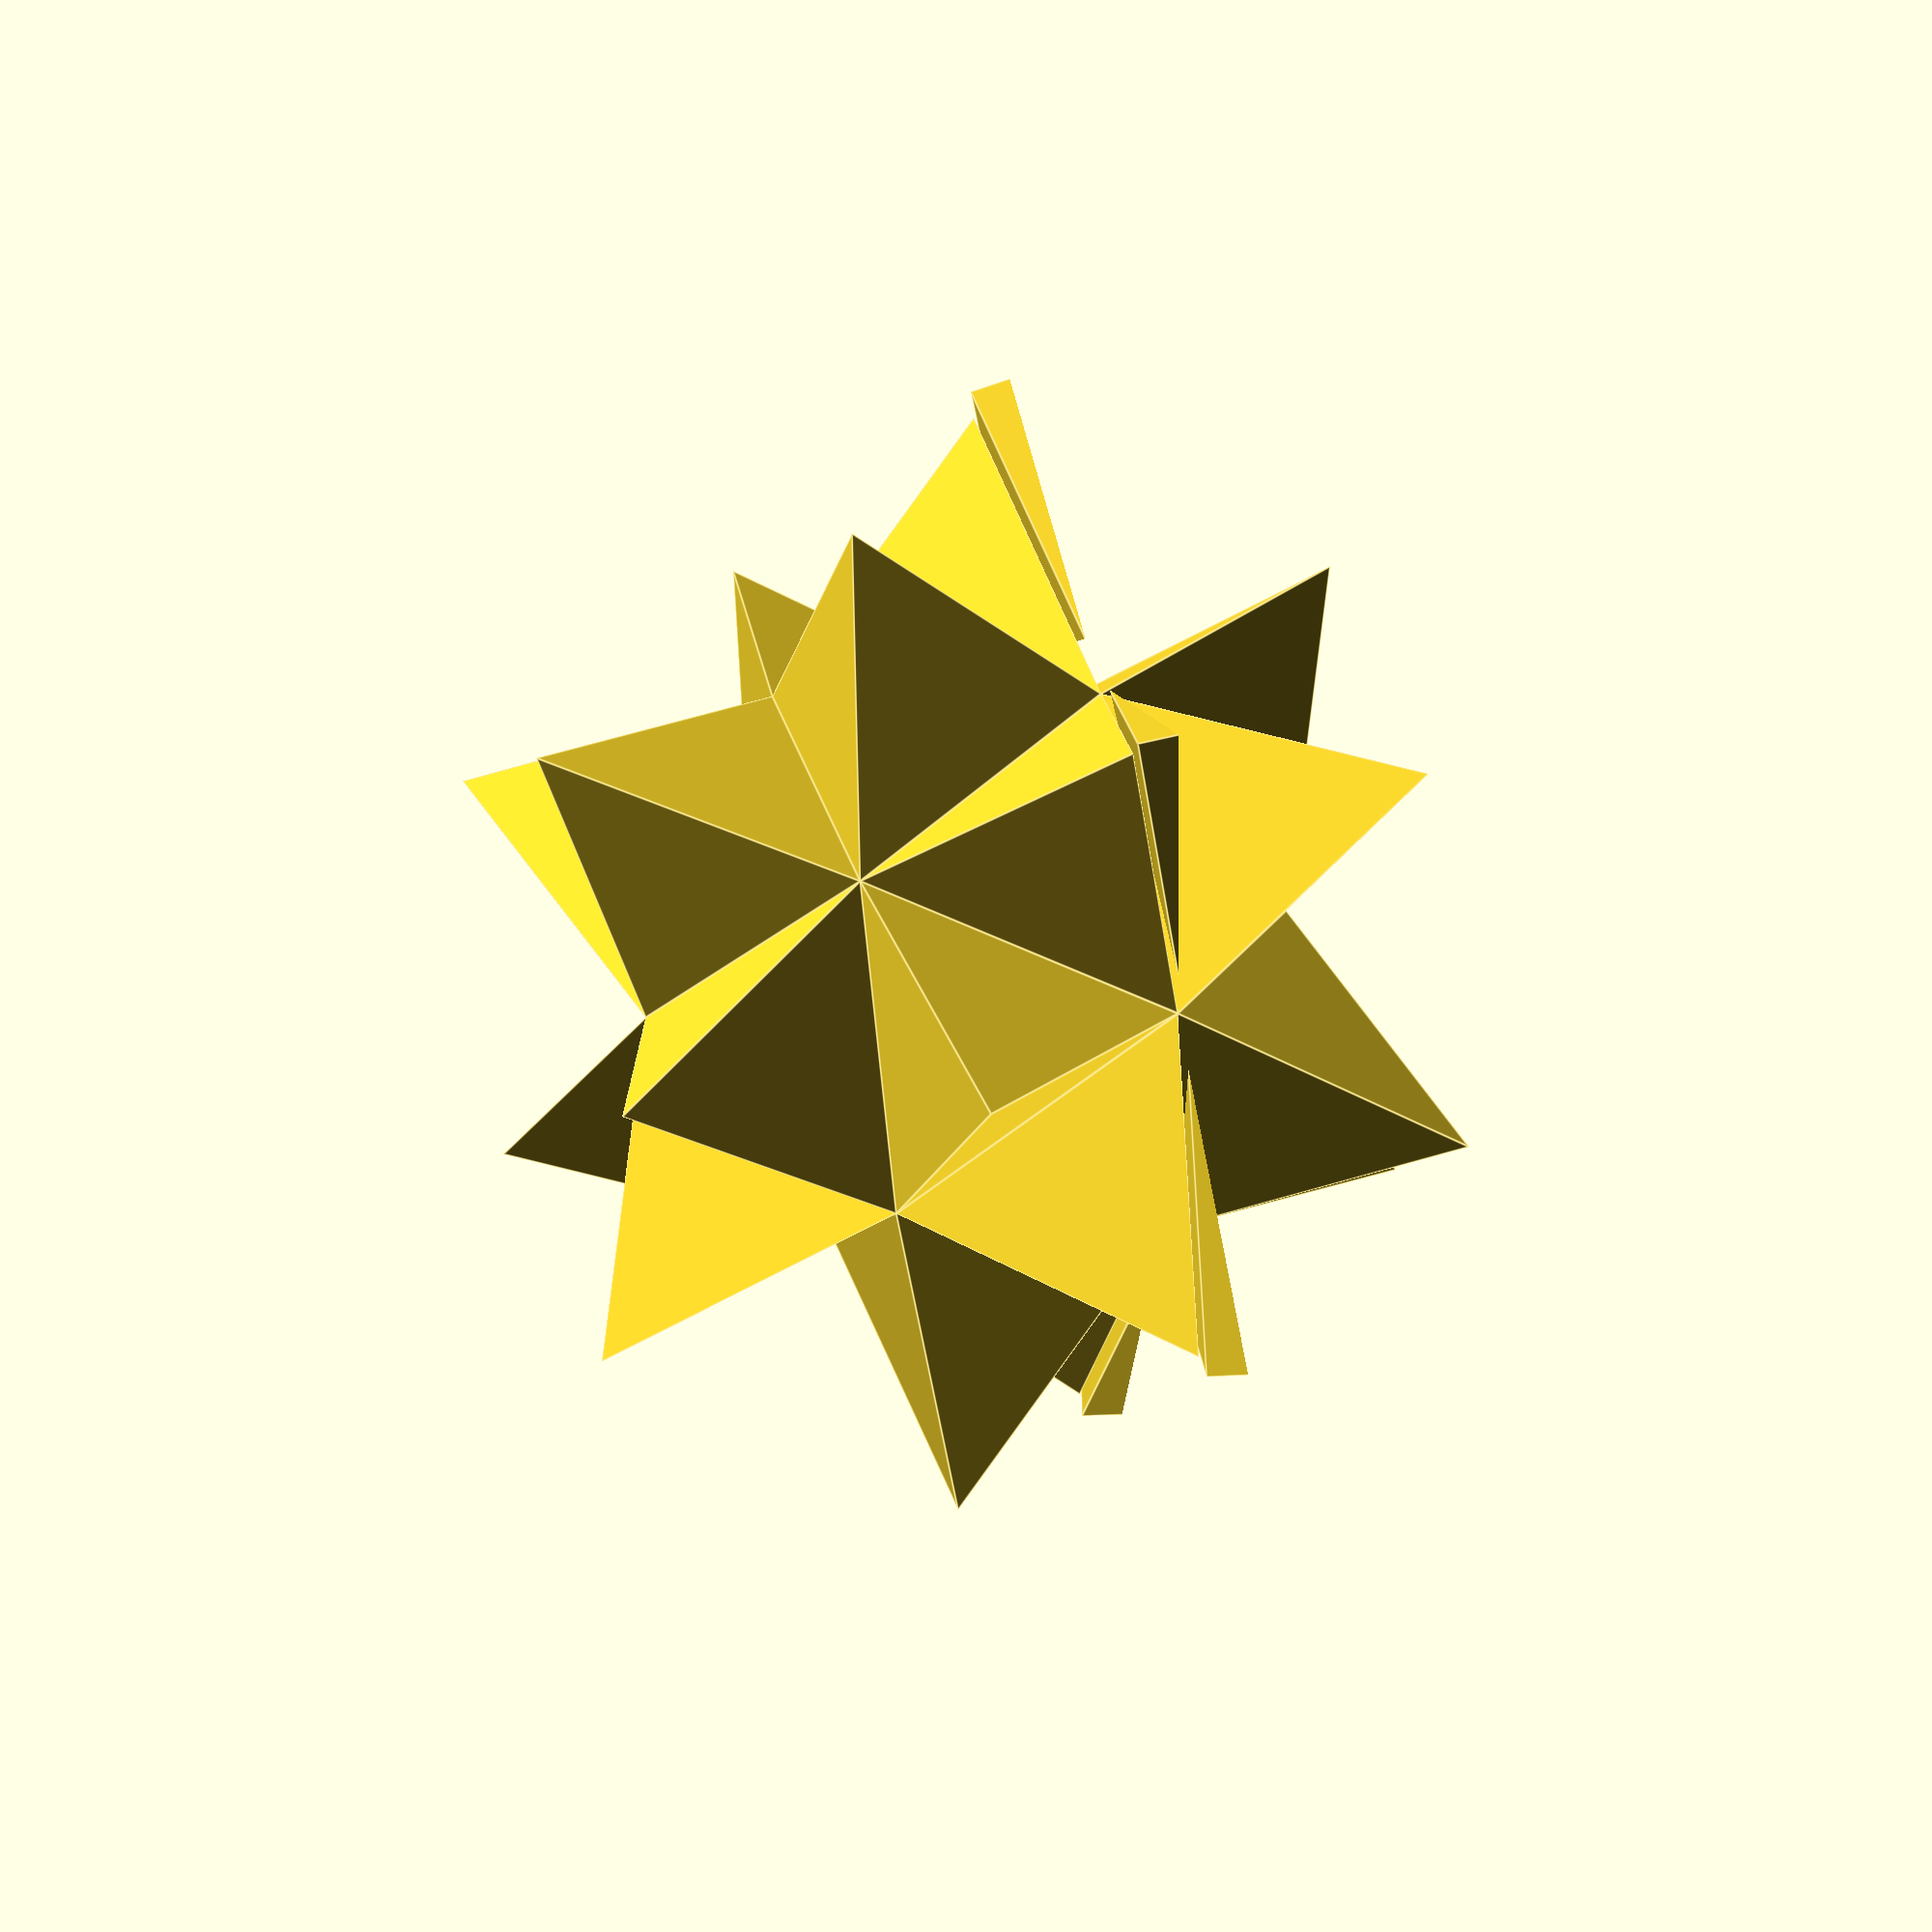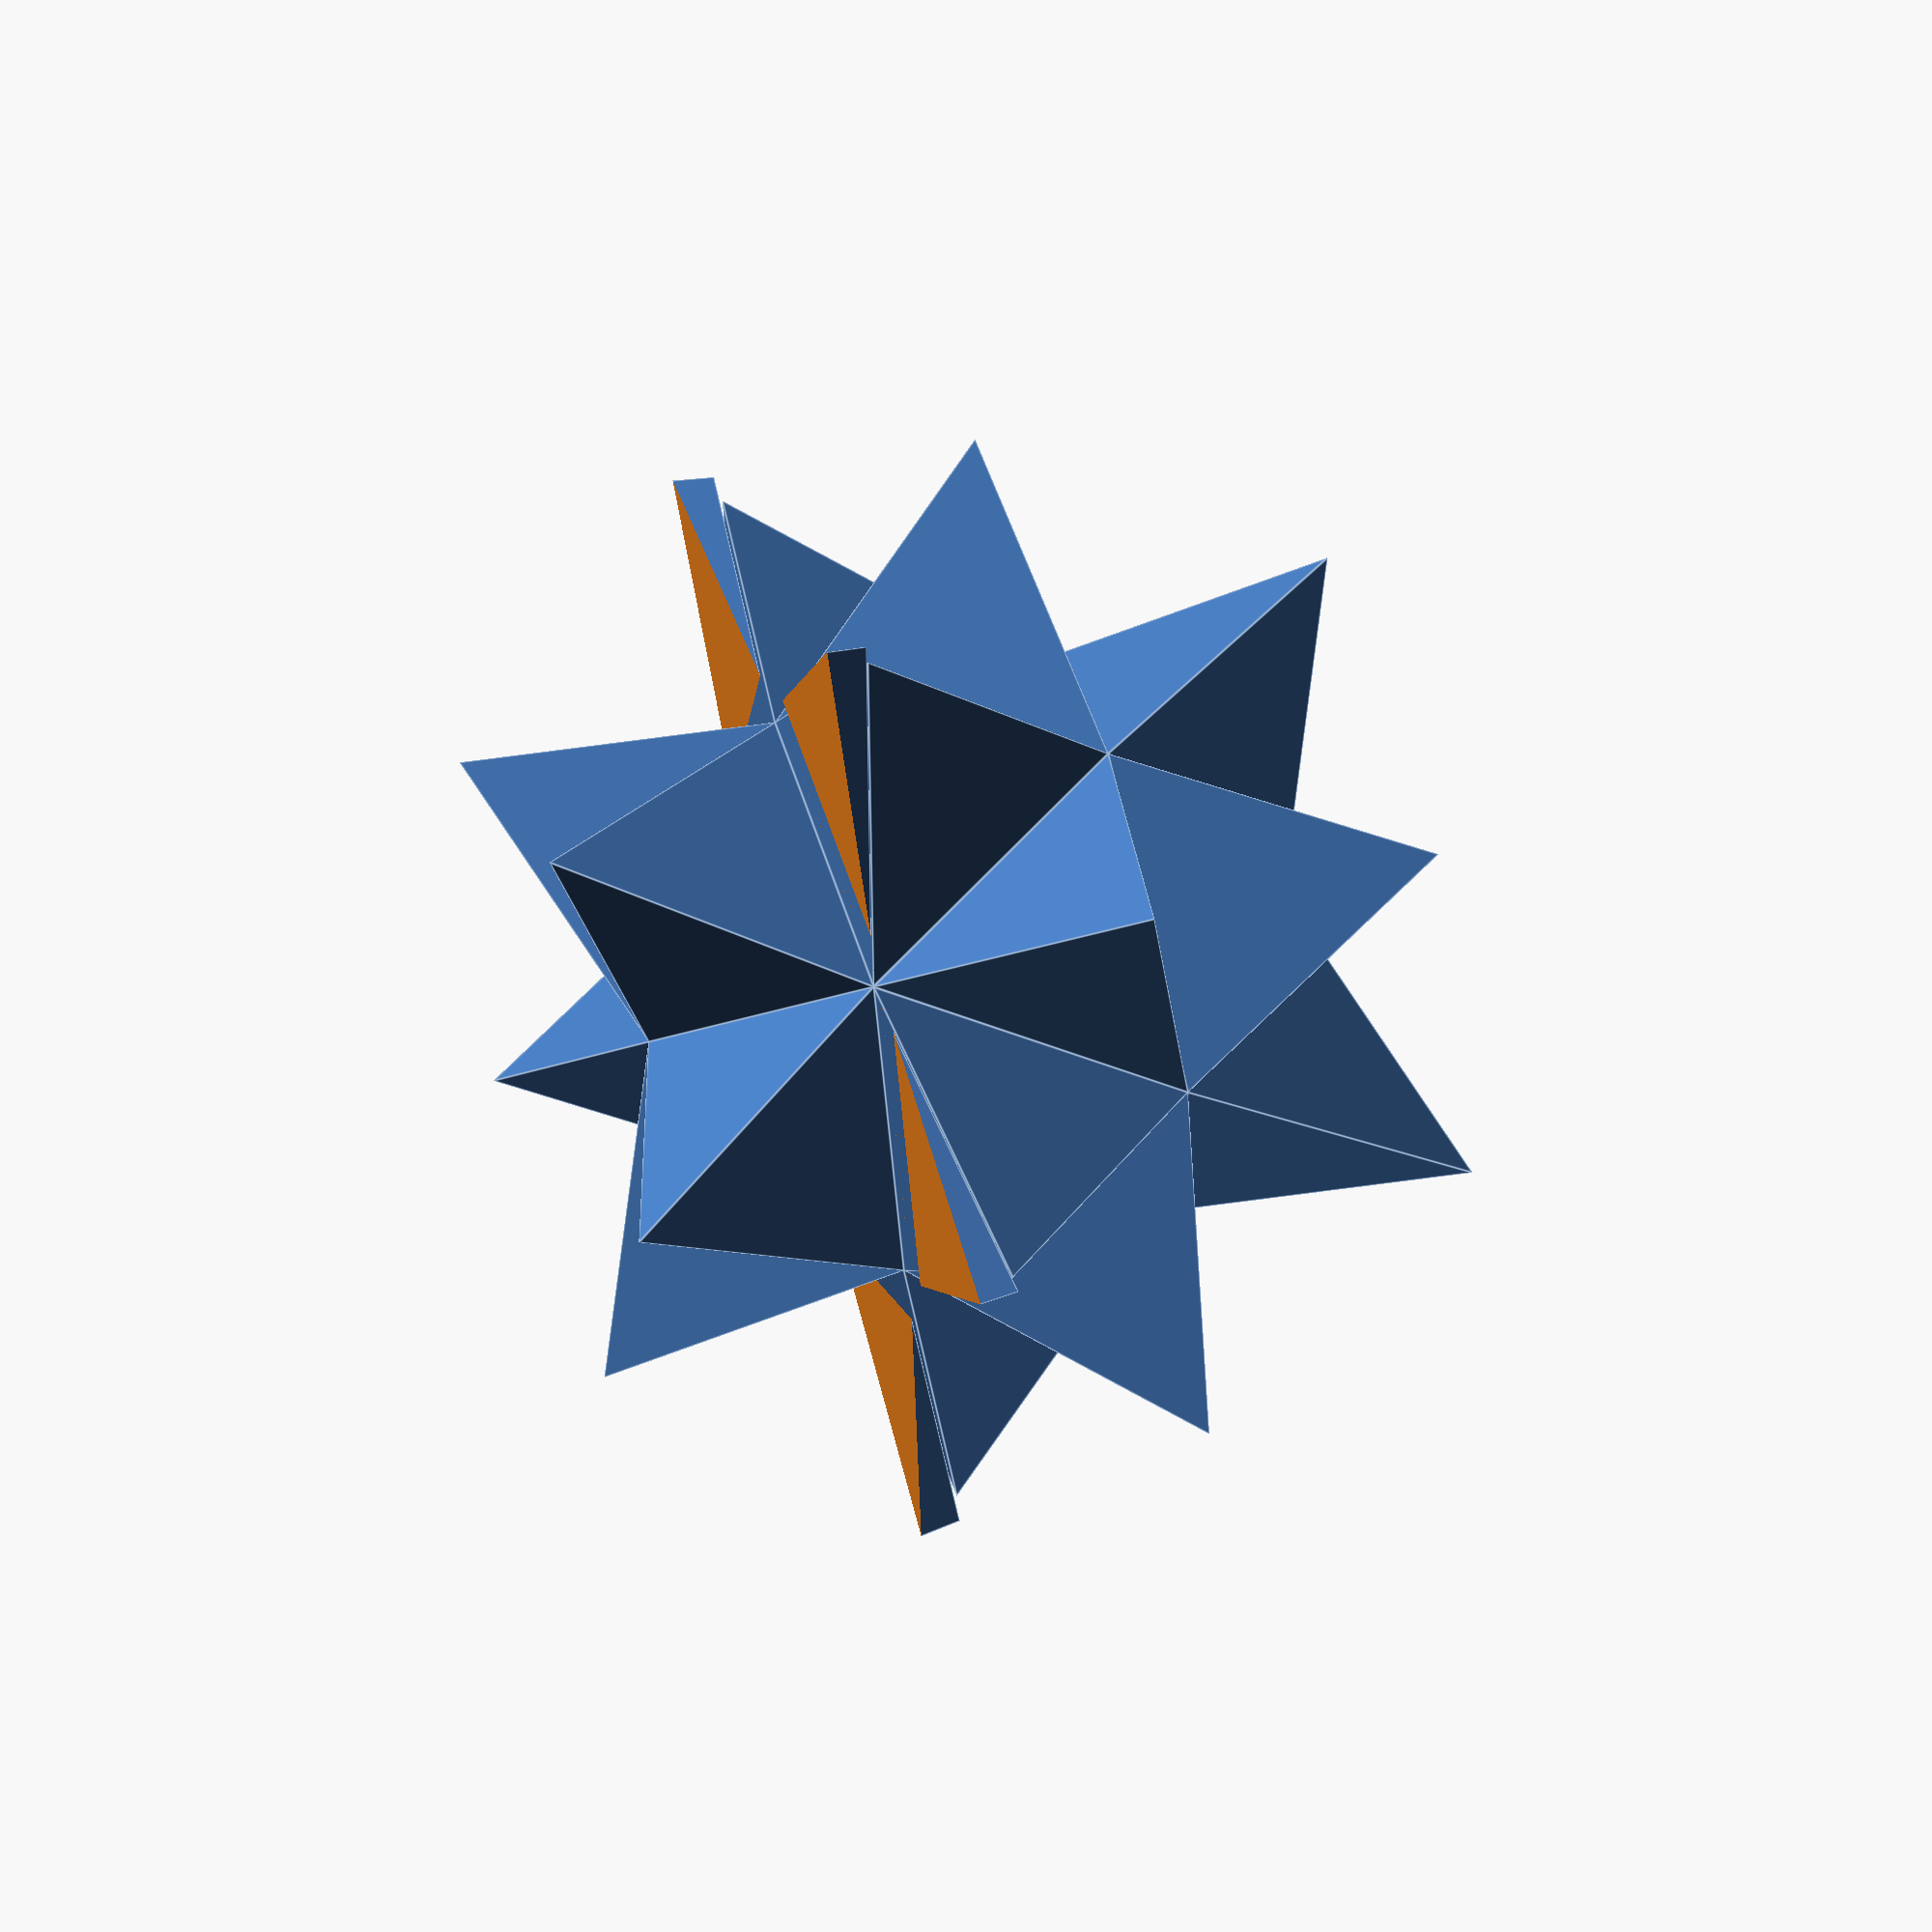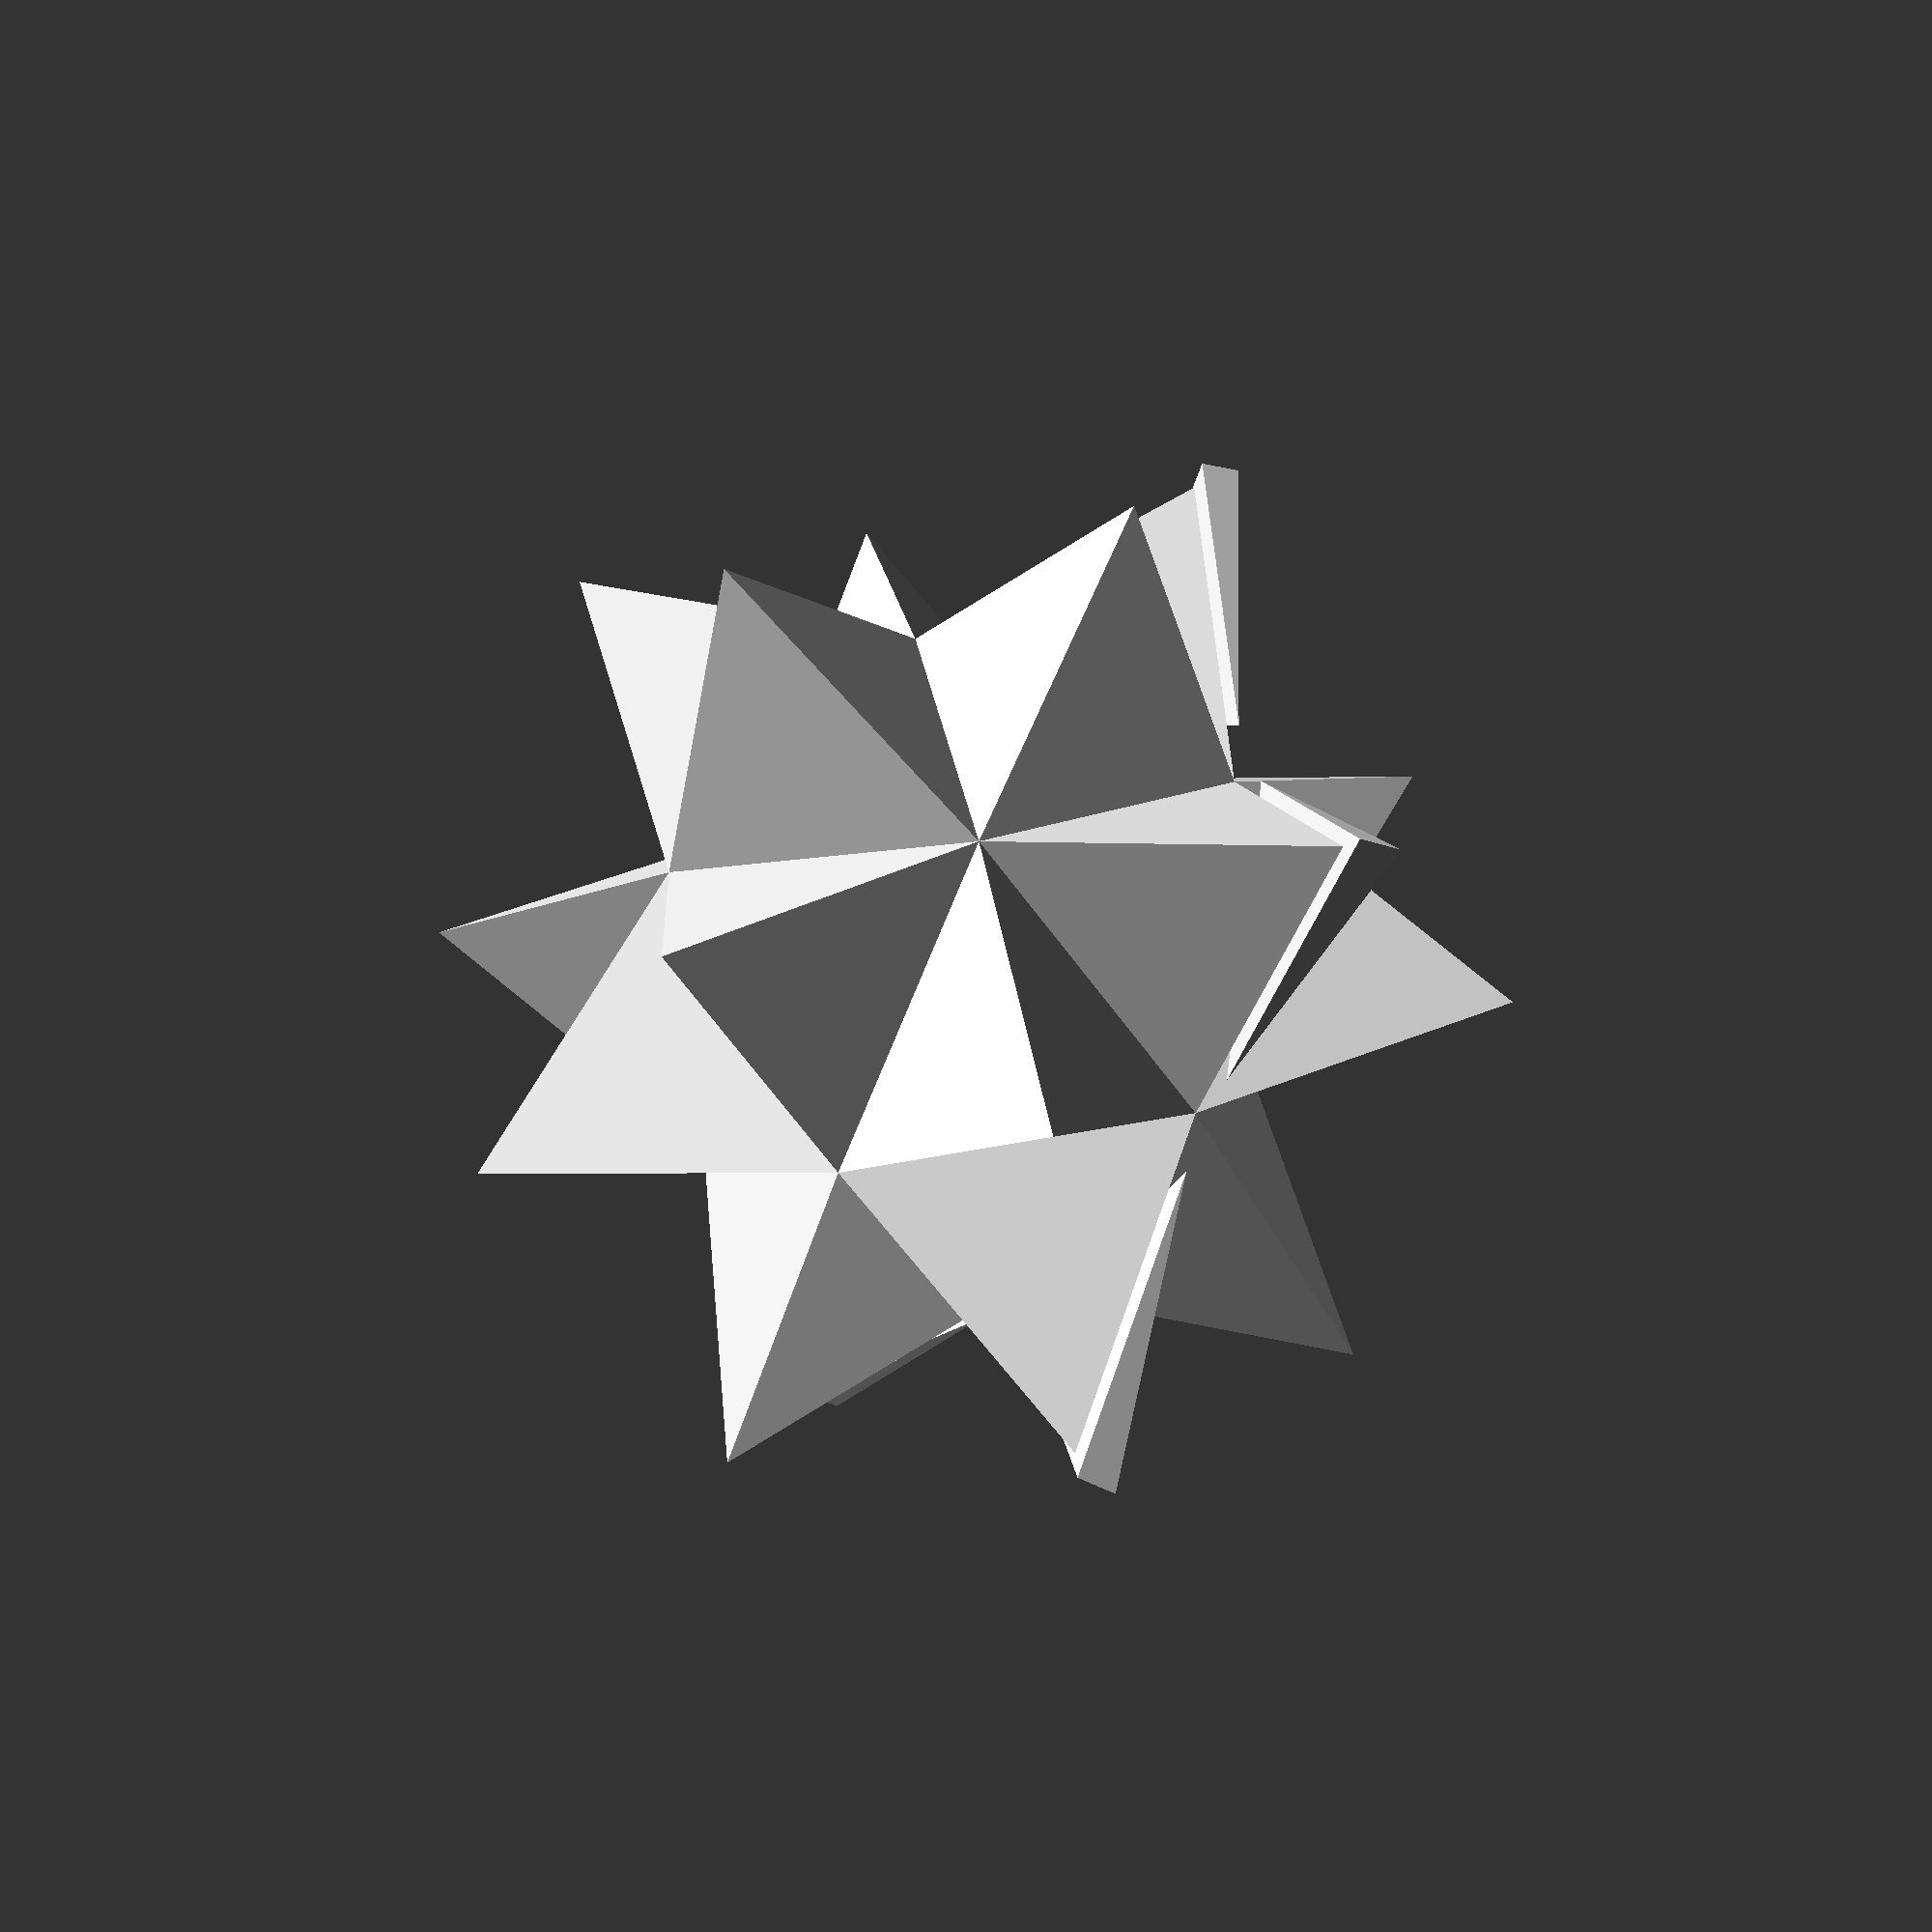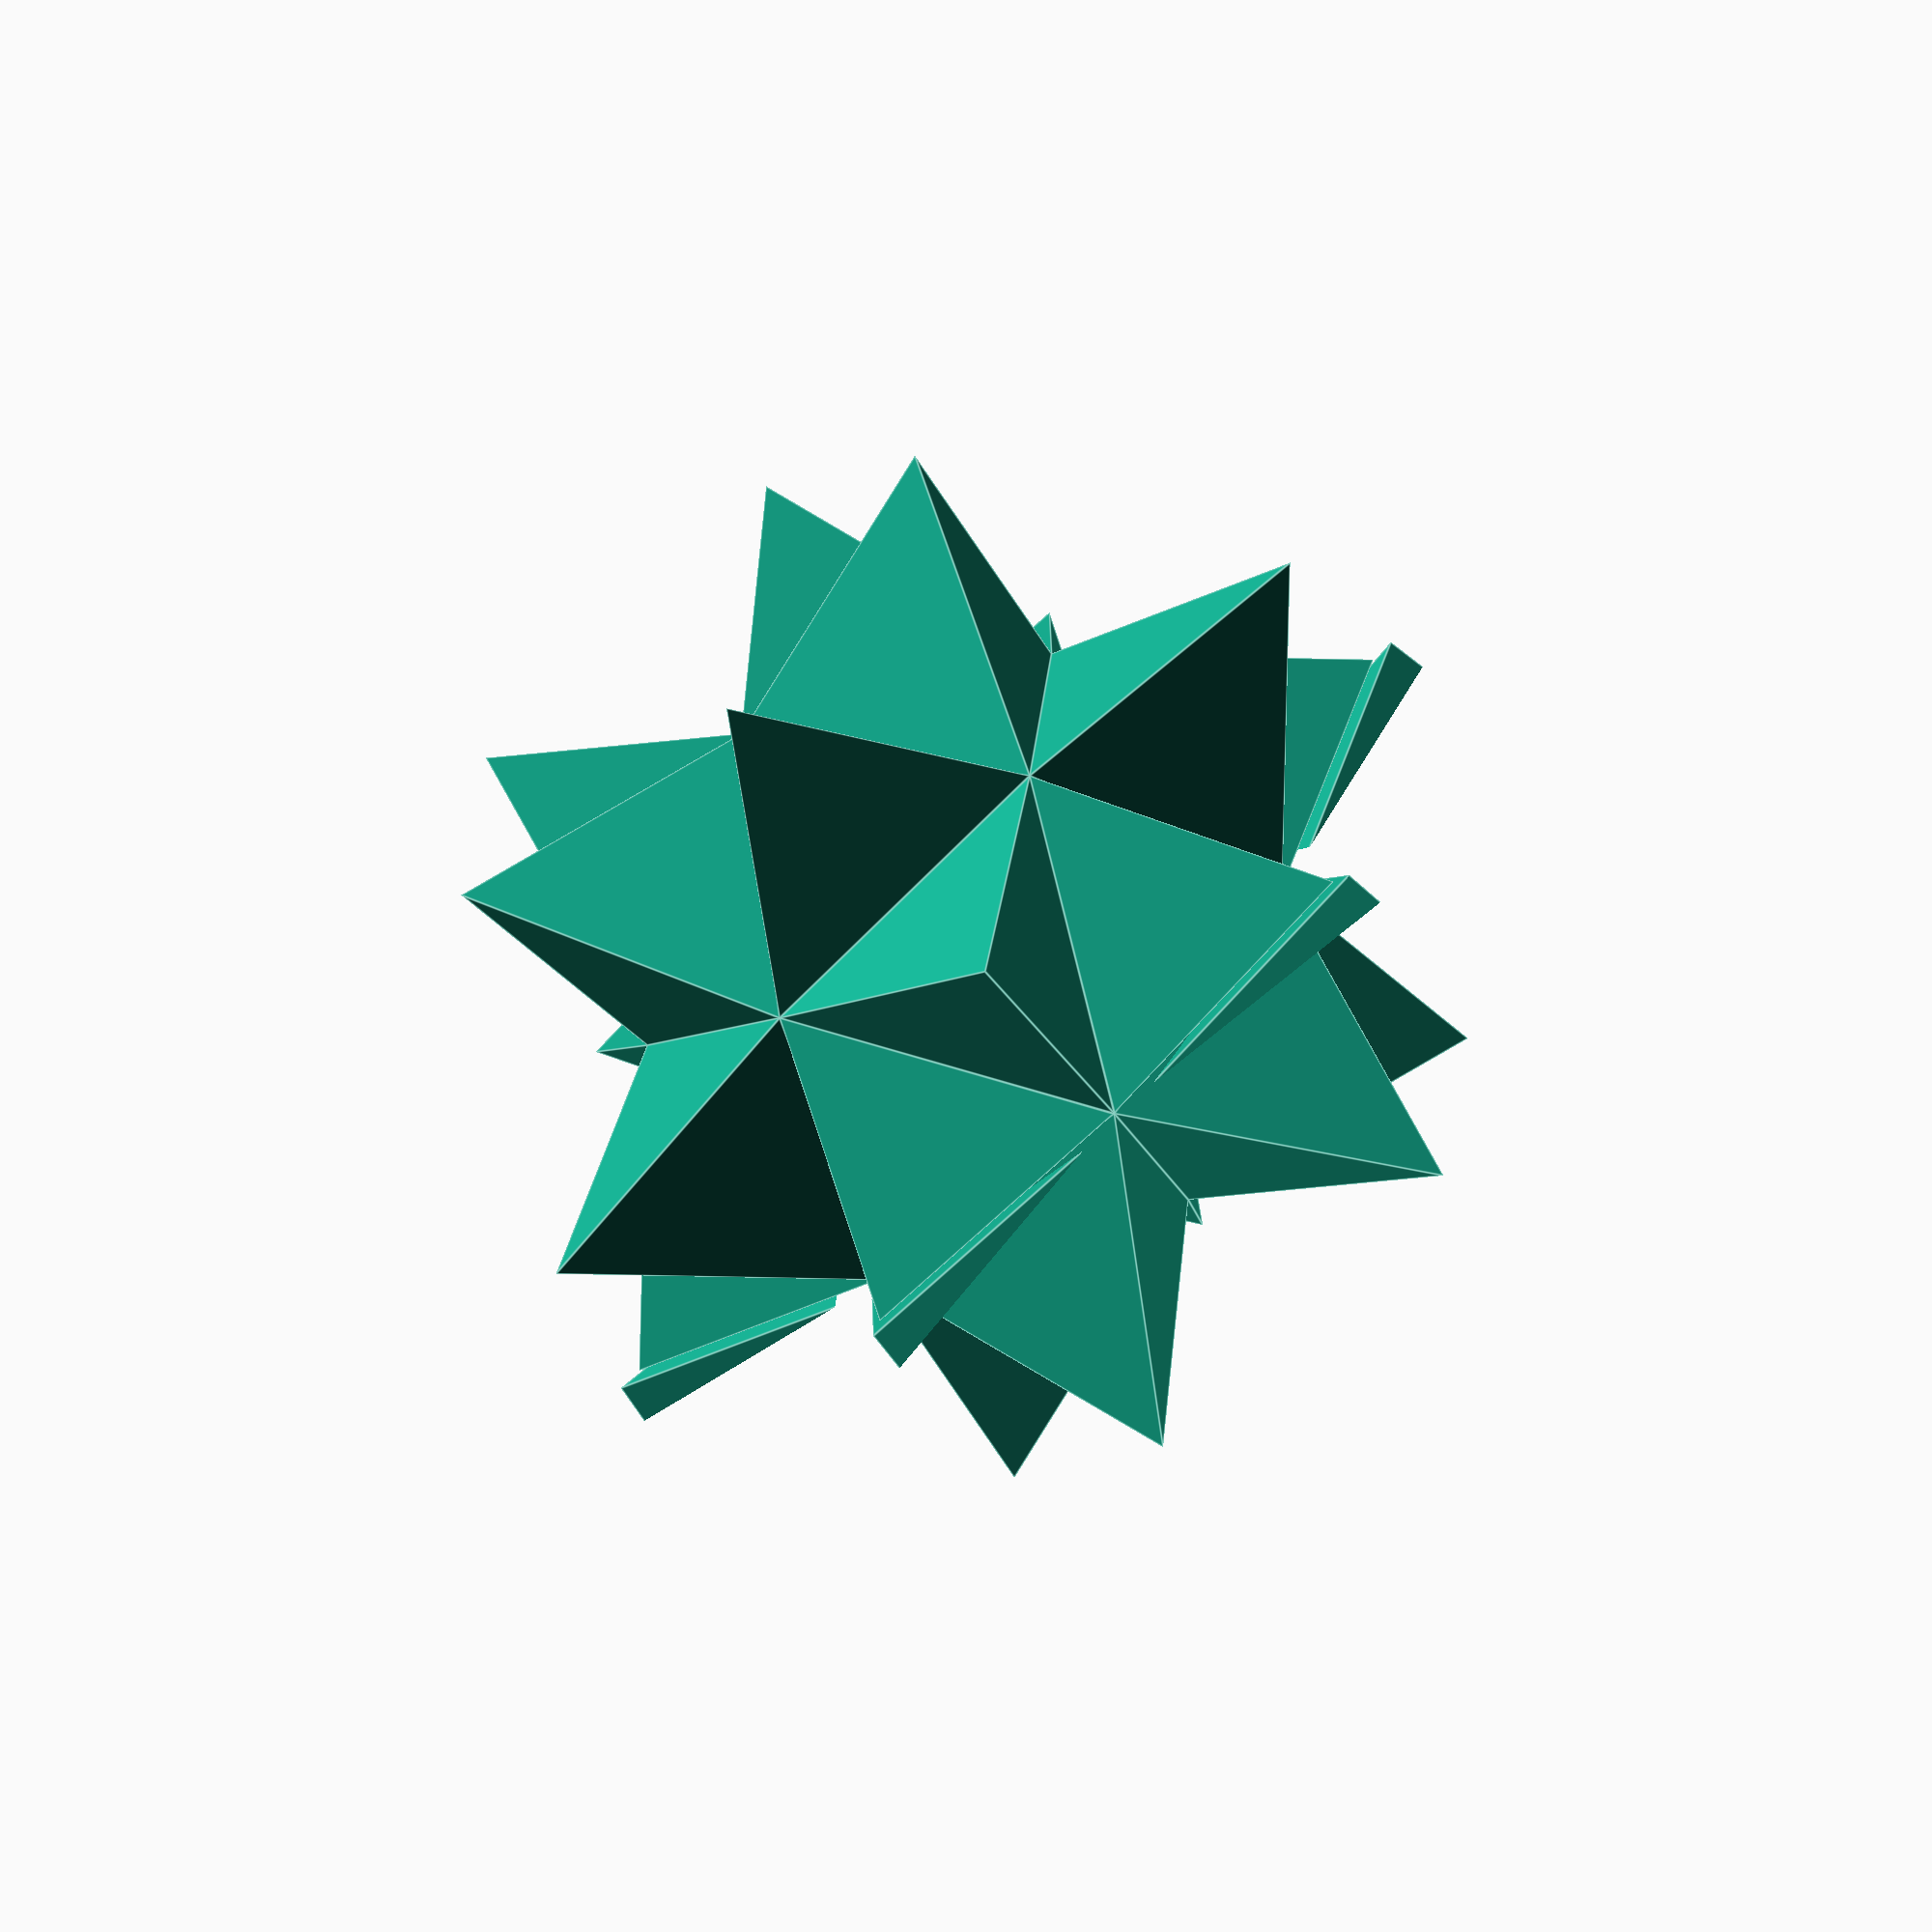
<openscad>
arete = 14.274;
creux = 1; // creux ou plein || 1 ou 0
paroi = 1.5;
echelleReductionAjustementBouchon = 0.97;
bouchon = 1; // 1 ou 0
corps = 1; // 1 ou 0

r = 0.19; // résolution d'impression sur l'axe Z
ico_sch = [3,5];

function ico_ext_radius(a) = 
    a*1/4*(sqrt(10+2*sqrt(5)));
    
function ico_int_radius(a) = 
    a/12*(3*sqrt(3)+sqrt(15));
    
function ico_arete_from(int_radius) = 
    int_radius*12/(3*sqrt(3)+sqrt(15));
    
externalRadius = ico_ext_radius(arete);
internalRadius = ico_ext_radius( 
                    ico_arete_from(
                        ico_int_radius(arete)-paroi));
                        
echo("externalRadius:", externalRadius); 
echo("externalRadius:", internalRadius);

/* Forme
Choix parmi:
- 0 => Animate // voir plus bas pour plus d'infos
- 1 => Augmenté
- 2 => Phi
- 3 => Pi
- 4 => 40 faces, rhombique ?
- 5 => Tous les sommets sur une spère ?
- 6 => étoilé
- 7 => tous les sommets sur un dodécaèdre
- 8 => Ico
- 9 => 
*/
forme_ID = 1;

/////////
Cphi = (1+sqrt(5))/2;
Cpi = 3.14159;


spike = [
    1.048, // Augmenté (tétraèdres sur chaque face)
    Cphi,
    Cpi,
    1.9,
    sqrt(Cpi),
    0.72,
    1.38,
    2.18
];

if (forme_ID == 0) {
    Animate();
} else {
    if (creux == 0) {
        icosaedre_augmented(arete, spike[forme_ID-1]);
    } else {
        if (corps == 1) {
            corps_ouvert();
            support_base();
        }
        if (bouchon == 1) {
            bouchon();
        }
    }
}


//		poly_creux();
//		decoupe_bouchon();

module corps_ouvert() {
    rotate([0,180,0])
	render(convexity = 2) difference() {
		poly_creux();
		decoupe_bouchon();
	}
}

module poly_creux() {
    difference() {
        icosaedre_augmented(externalRadius, spike[forme_ID-1]);
        icosaedre_augmented(internalRadius, spike[forme_ID-1]);
    }
}

module decoupe_bouchon(scale=1) {
    distance = ico_int_radius(arete)*0.5625;
	rotate([0,0,54]) translate([0,0, distance])
		cylinder(99, r=arete*2, $fn=5, center=false);
    scale2 = pow(scale,4);
	rotate([0,0,54]) translate([0,0, distance-paroi+0.5+((paroi-0.5)-(paroi-0.5)*scale2)])
		cylinder((paroi-0.5)*scale2, r=(arete-paroi)*0.9*scale, $fn=5, center=false);
}

module supplement_feuillure_bouchon(scale=1) {
    distance = ico_int_radius(arete)*0.5625;
    rotate([0,0,54]) translate([0,0, distance-paroi-1])
    difference() {   
		cylinder(paroi+1, r=(arete-paroi)*0.9*scale, $fn=5, center=false);
		cylinder(paroi+1, r=(arete-2*paroi)*0.9*scale, $fn=5, center=false);
    }
}

module bouchon() {
    rotate([0,180,0])
	render(convexity = 2) difference () {
        intersection() {
            union() {
                poly_creux();
                supplement_feuillure_bouchon(echelleReductionAjustementBouchon);
            }
            decoupe_bouchon(echelleReductionAjustementBouchon);
        }
	}
}

module support_base() {
    difference() {
        for (i = [1:5]) {
            rotate([0,0,360/5*i])
            translate([0,arete*1.08, -internalRadius*0.9]) rotate([0,-8.8,90]) 
            cylinder(5, r=arete*0.6, $fn=3, center=false);
        }
        translate([0,0,-internalRadius*1.51]) cylinder(internalRadius, r=999, $fn=6, center=false);
    }
}

// }}

/*
animates the single parameter of the
module small_stellated_dodecahedron

1/ choose animate in the view menu
2/ sets fps to an appropiate number for
your machine - 20 is good
3/ set steps to a number that keeps the
change from happening too slowly or
too fast - 200 is good
*/
module Animate() {
    icosaedre_augmented(1, 3*abs(2*$t-1)+1);
}

// Étoilé
// scale 1 is arete = 1.236 mm, diametre = 6.24 mm, arete pyramide = 2 mm
module Etoile(a) {
    icosaedre_augmented(a, 2.3417);
}

// Christique
// scale 1 is arete = 1.236 mm, diametre = 4.05 mm
module Christique(a) {
    icosaedre_augmented(a, 0.8944);
}

// Christique inversé
module Christique_inv(a) {
    icosaedre_augmented(a, -0.8944);
}

// Pentakis (all points on sphere)
module Pentakis(a) {
    icosaedre_augmented(a, 0.4279);
}

module icosaedre_augmented(rad=20, amount)
{
    //rad = Cphi;
//    s = rad/Cphi;
    s = rad/amount;
//    s = rad/Cpi/3; // inverted
    echo("drawing with arete=", arete);
    
    
	// Convert spherical to cartesian
	function sph_to_cart(c, rad) = [
		rad*sin(atan2(sqrt(c[0]*c[0]+c[1]*c[1]), c[2]))*cos(atan2(c[1],c[0])),  
		rad*sin(atan2(sqrt(c[0]*c[0]+c[1]*c[1]), c[2]))*sin(atan2(c[1],c[0])),
		rad*cos(atan2(sqrt(c[0]*c[0]+c[1]*c[1]), c[2]))
		];


	//================================================
	//	Icosahedron
	//================================================
	//
	// (0, +-1, +-Cphi)
	// (+-Cphi, 0, +-1)
	// (+-1, +-Cphi, 0)

	function icosa_unit(rad) = [
		sph_to_cart([0, +1, +Cphi], rad), 
		sph_to_cart([0, +1, -Cphi], rad),
		sph_to_cart([0, -1, -Cphi], rad),
		sph_to_cart([0, -1, +Cphi], rad),
		sph_to_cart([+Cphi, 0, +1], rad), 
		sph_to_cart([+Cphi, 0, -1], rad), 
		sph_to_cart([-Cphi, 0, -1], rad),
		sph_to_cart([-Cphi, 0, +1], rad),
		sph_to_cart([+1, +Cphi, 0], rad),
		sph_to_cart([+1, -Cphi, 0], rad), 
		sph_to_cart([-1, -Cphi, 0], rad), 
		sph_to_cart([-1, +Cphi, 0], rad),
        [  1.00000*s,  1.00000*s,  1.00000*s],
        [  1.00000*s,  1.00000*s, -1.00000*s],
        [  1.00000*s, -1.00000*s,  1.00000*s],
        [  1.00000*s, -1.00000*s, -1.00000*s],
        [ -1.00000*s,  1.00000*s,  1.00000*s],
        [ -1.00000*s,  1.00000*s, -1.00000*s],
        [ -1.00000*s, -1.00000*s,  1.00000*s],
        [ -1.00000*s, -1.00000*s, -1.00000*s],
        [  0.61803*s,  0.00000*s,  1.61803*s],
        [  0.61803*s,  0.00000*s, -1.61803*s],
        [ -0.61803*s,  0.00000*s,  1.61803*s],
        [ -0.61803*s,  0.00000*s, -1.61803*s],
        [  1.61803*s,  0.61803*s,  0.00000*s],
        [ -1.61803*s,  0.61803*s,  0.00000*s],
        [  1.61803*s, -0.61803*s,  0.00000*s],
        [ -1.61803*s, -0.61803*s,  0.00000*s],
        [  0.00000*s,  1.61803*s,  0.61803*s],
        [  0.00000*s,  1.61803*s, -0.61803*s],
        [  0.00000*s, -1.61803*s,  0.61803*s],
        [  0.00000*s, -1.61803*s, -0.61803*s],
		];

	icosa_faces = [ 
		[3,0,20],[3,20,4],[4,20,0],
		[3,4,14],[3,14,9],[9,14,4],
		[3,9,30],[3,30,10],[10,30,9],
		[3,10,18],[3,18,7],[7,18,10],
		[3,7,22],[3,22,0],[0,22,7],
		[0,8,12],[0,12,4],[4,12,8],
		[0,7,16],[0,16,11],[11,16,7],
		[0,11,28],[0,28,8],[8,28,11],
		[4,8,24],[4,24,5],[5,24,8],
		[4,5,26],[4,26,9],[9,26,5],
		[7,10,27],[7,27,6],[6,27,10],
		[7,6,25],[7,25,11],[11,25,6],
		[9,5,15],[9,15,2],[2,15,5],
		[9,2,31],[9,31,10],[10,31,2],
		[2,6,19],[2,19,10],[10,19,6],
		[1,5,13],[1,13,8],[8,13,5],
		[1,8,29],[1,29,11],[11,29,8],
		[1,11,17],[6,17,11],[1,17,6],
		[5,1,21],[5,21,2],[2,21,1],
		[2,1,23],[2,23,6],[6,23,1],
		];
        
    
    //a=scale*0.61803;
    //b=scale*0.38197;

    // Posé sur 5 pointes
    rotate([31.72, 0, 0])

    // Posé sur 1 pointe
//    rotate([0, 20.905, 0])

	polyhedron(icosa_unit(rad), faces = icosa_faces);

/*
constructed from 12 pentagonal pyramids placed
on the faces of a dodecahedron.
first 20 points are the vertices of a dodecahedron
next 12 points are the vertices of the centers
of the faces of the dodecahedron

if scale = 0 a dodecahedron is created

if scale is positive the centers of the
faces are moved out fron the center of the
dodecahedron

if scale is negative the centers of the
faces are moved in towards the center of the
dodecahedron

the apex angles of the triangles that make up
the faces of the stellated dodecahedron
are 36 degrees - the scale factor that
makes a small stellated dodecahedron
is approximately 2.3417
length of side of pentagonal pyramid for
small stellated dodecahedron = 2

the apex angles of the triangles that make up
the faces of a pentakis dodecahedron ( one of
the Catalan solids) are about 68.619 degrees
the scale factor to make one is ca 0.4279

if len = length of the sides of the
pentagonal pyramid then approximately

scale = + or - sqrt((len*len/0.52786) - 2.09443)

lengths of the sides of the base are sqrt(5)-1
or 1.23607 to make equilateral triangles scale
factor is 0.8944

distance from centers of faces to origin ca 1.37638
distance from dodecahedral points to origin sqrt(3)




pcm

*/

//polyhedron
//       (points = [
//                 [   1.00000,   1.00000,   1.00000],
//                 [   1.00000,   1.00000,  -1.00000],
//                 [   1.00000,  -1.00000,   1.00000],
//                 [   1.00000,  -1.00000,  -1.00000],
//                 [  -1.00000,   1.00000,   1.00000],
//                 [  -1.00000,   1.00000,  -1.00000],
//                 [  -1.00000,  -1.00000,   1.00000],
//                 [  -1.00000,  -1.00000,  -1.00000],
//                 [   0.00000,   0.61803,   1.61803],
//                 [   0.00000,   0.61803,  -1.61803],
//                 [   0.00000,  -0.61803,   1.61803],
//                 [   0.00000,  -0.61803,  -1.61803],
//                 [   0.61803,   1.61803,   0.00000],
//                 [   0.61803,  -1.61803,   0.00000],
//                 [  -0.61803,   1.61803,   0.00000],
//                 [  -0.61803,  -1.61803,   0.00000],
//                 [   1.61803,   0.00000,   0.61803],
//                 [   1.61803,   0.00000,  -0.61803],
//                 [  -1.61803,   0.00000,   0.61803],
//                 [  -1.61803,   0.00000,  -0.61803],
//                 [   1.17082+a,   0.72361+b,   0.00000],
//                 [   0.72361+b,   0.00000,   1.17082+a],
//                 [   0.00000,   1.17082+a,   0.72361+b],
//                 [   0.00000,   1.17082+a,  -0.72361-b],
//                 [   0.72361+b,   0.00000,  -1.17082-a],
//                 [   1.17082+a,  -0.72361-b,   0.00000],
//                 [   0.00000,  -1.17082-a,   0.72361+b],
//                 [   0.00000,  -1.17082-a,  -0.72361-b],
//                 [  -0.72361-b,   0.00000,   1.17082+a],
//                 [  -1.17082-a,   0.72361+b,   0.00000],
//                 [  -0.72361-b,   0.00000,  -1.17082-a],
//                 [  -1.17082-a,  -0.72361-b,   0.00000],
//                   ],
//
//           faces = [
//
//                [0,20,16],[16,20,17],[17,20,1],
//                [1,20,12],[12,20,0],
//                [0,21,8],[8,21,10],[10,21,2],
//                [2,21,16],[16,21,0],
//                 [0,22,12],[12,22,14],[14,22,4],
//                [4,22,8],[8,22,0],
//                [1,23,9],[9,23,5],[5,23,14],
//                [14,23,12],[12,23,1],
//                [1,24,17],[17,24,3],[3,24,11],
//                [11,24,9],[9,24,1],
//                [16,25,2],[17,25,16],[3,25,17],
//                 [13,25,3],[2,25,13],
//                 [2,26,10],[10,26,6],[6,26,15],
//                 [15,26,13],[13,26,2],
//                 [3,27,13],[13,27,15],[15,27,7],
//                 [7,27,11],[11,27,3],
//                [4,28,18],[18,28,6],[6,28,10],
//                 [10,28,8],[8,28,4],
//                 [4,29,14],[14,29,5],[5,29,19],
//                 [19,29,18],[18,29,4],
//                  [5,30,9],[9,30,11],[11,30,7],
//                 [7,30,19],[19,30,5],
//                 [6,31,18],[18,31,19],[19,31,7],
//                 [7,31,15],[15,31,6],
//
//                 ]
//      );
}

</openscad>
<views>
elev=140.4 azim=353.9 roll=104.7 proj=o view=edges
elev=127.8 azim=179.8 roll=286.5 proj=o view=edges
elev=34.0 azim=104.8 roll=60.3 proj=p view=solid
elev=72.7 azim=130.9 roll=42.5 proj=o view=edges
</views>
